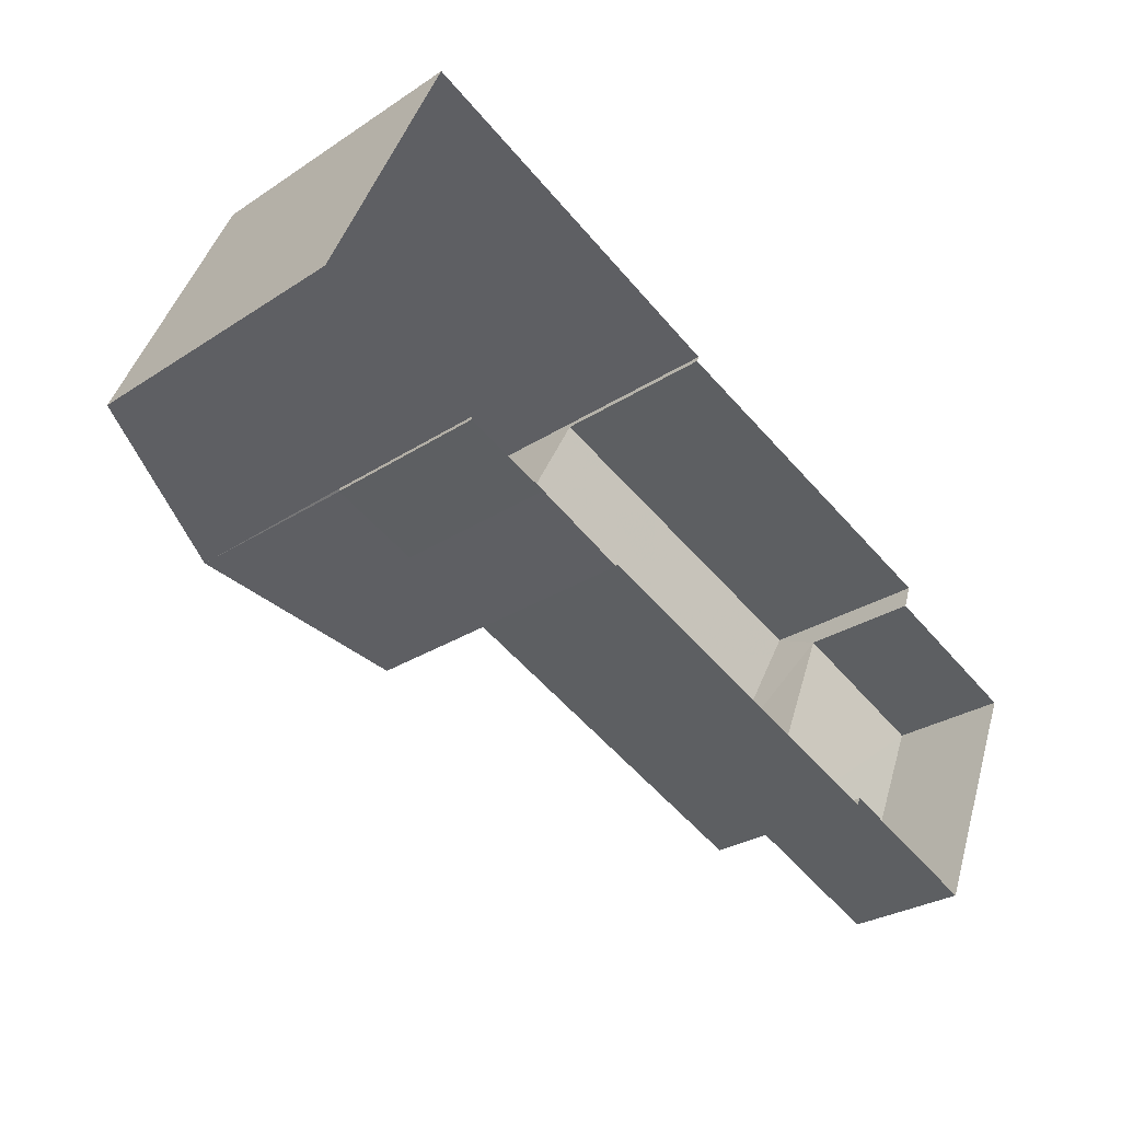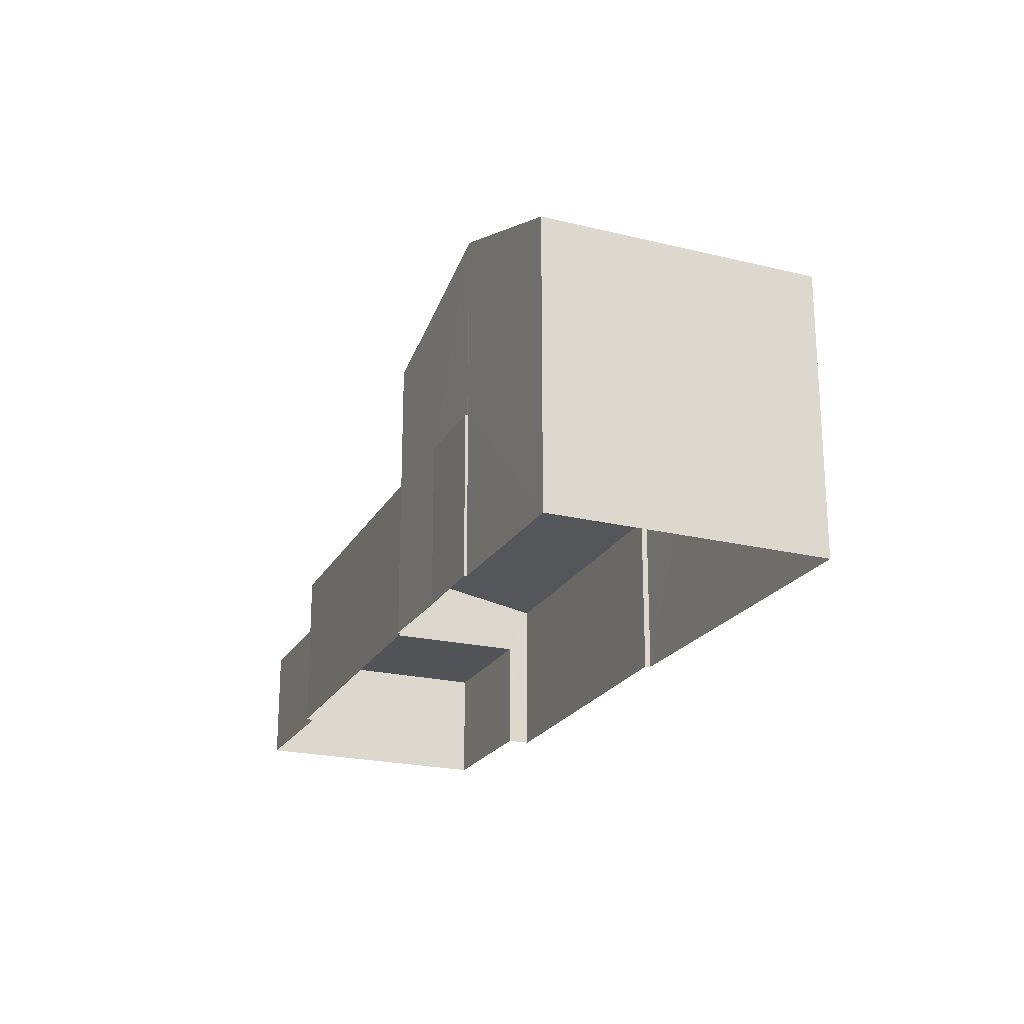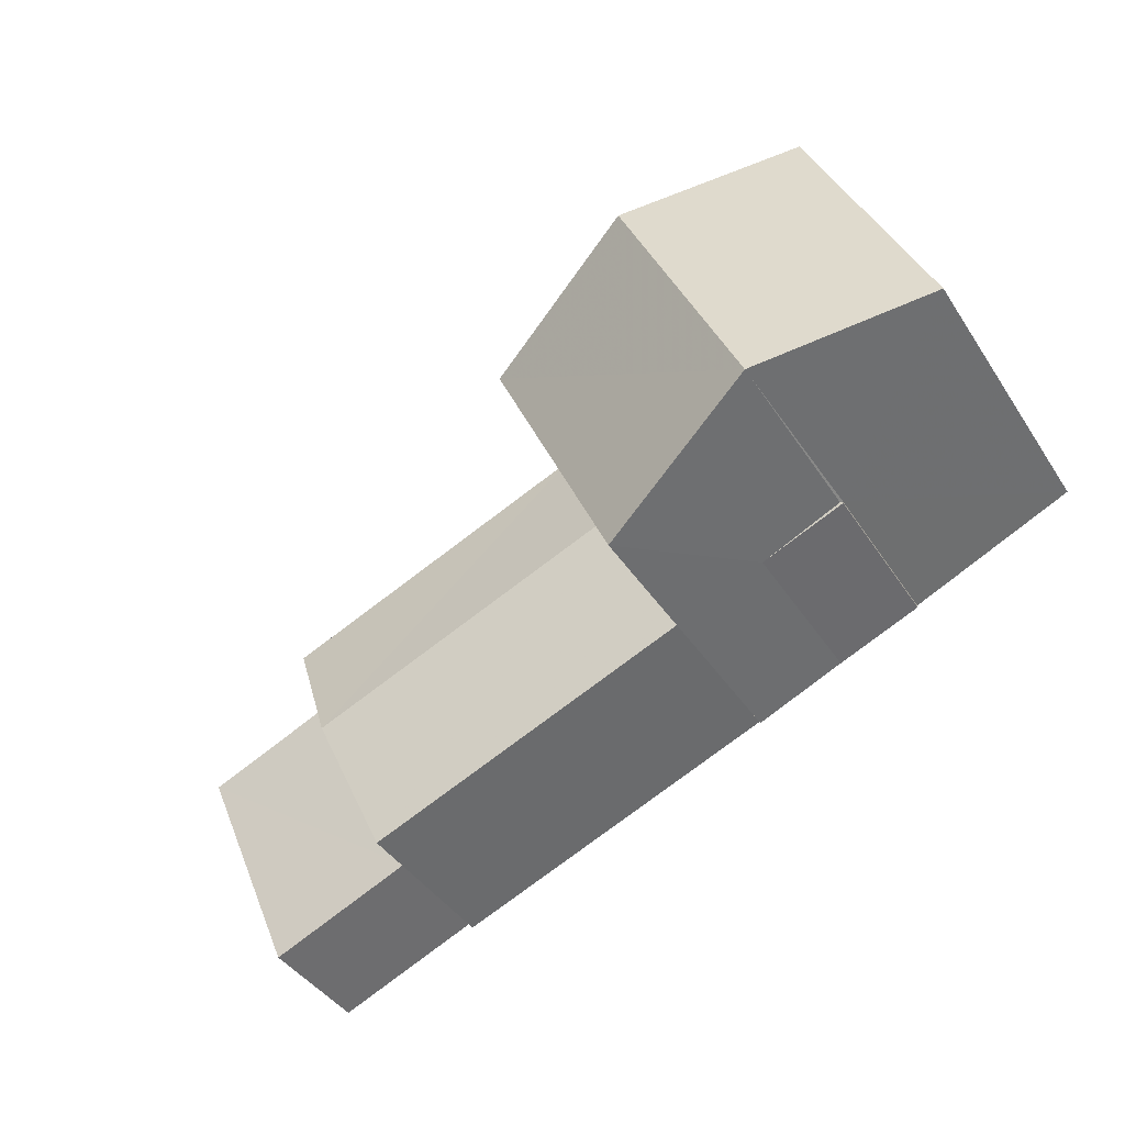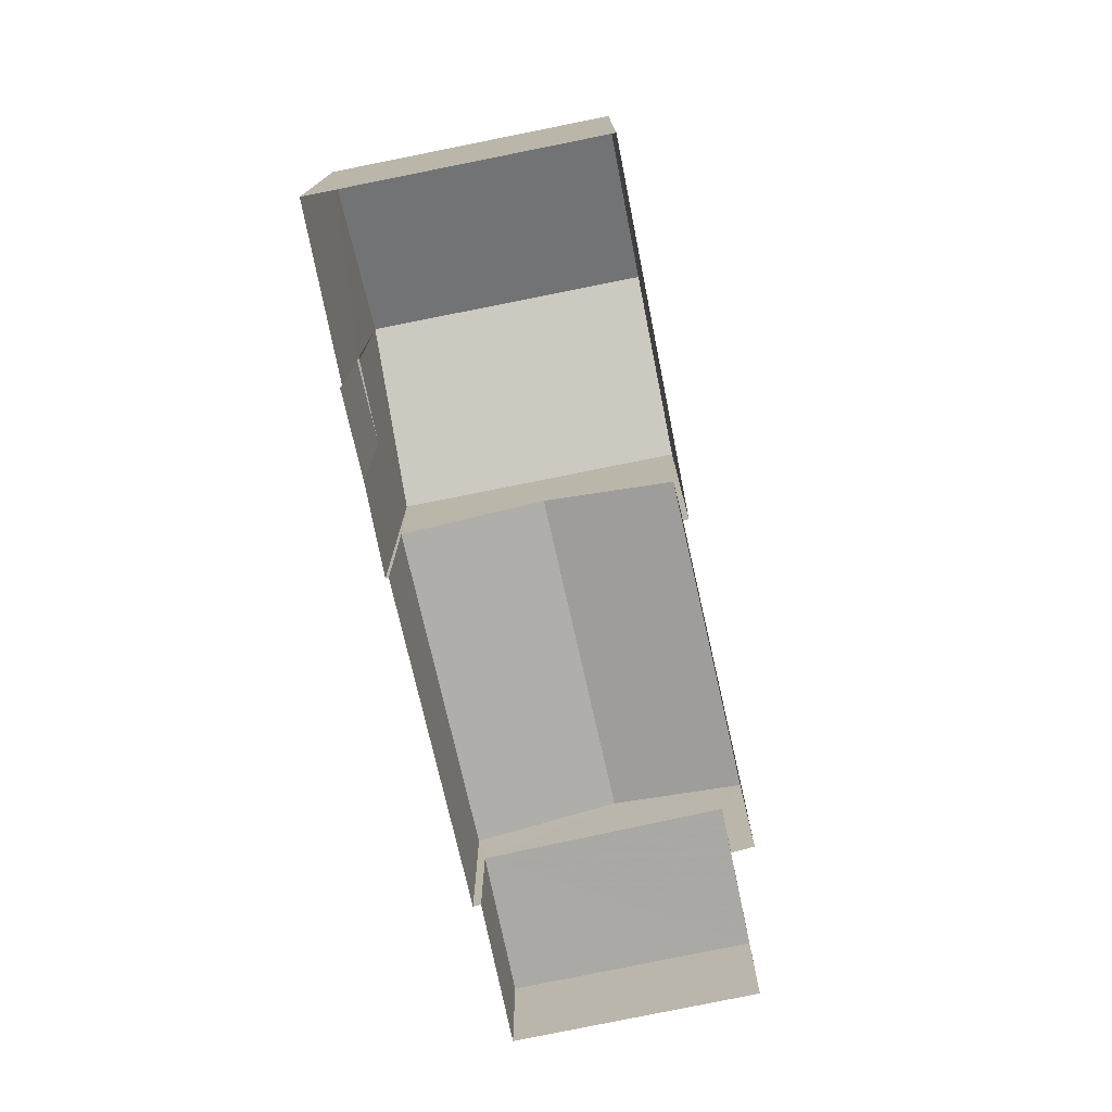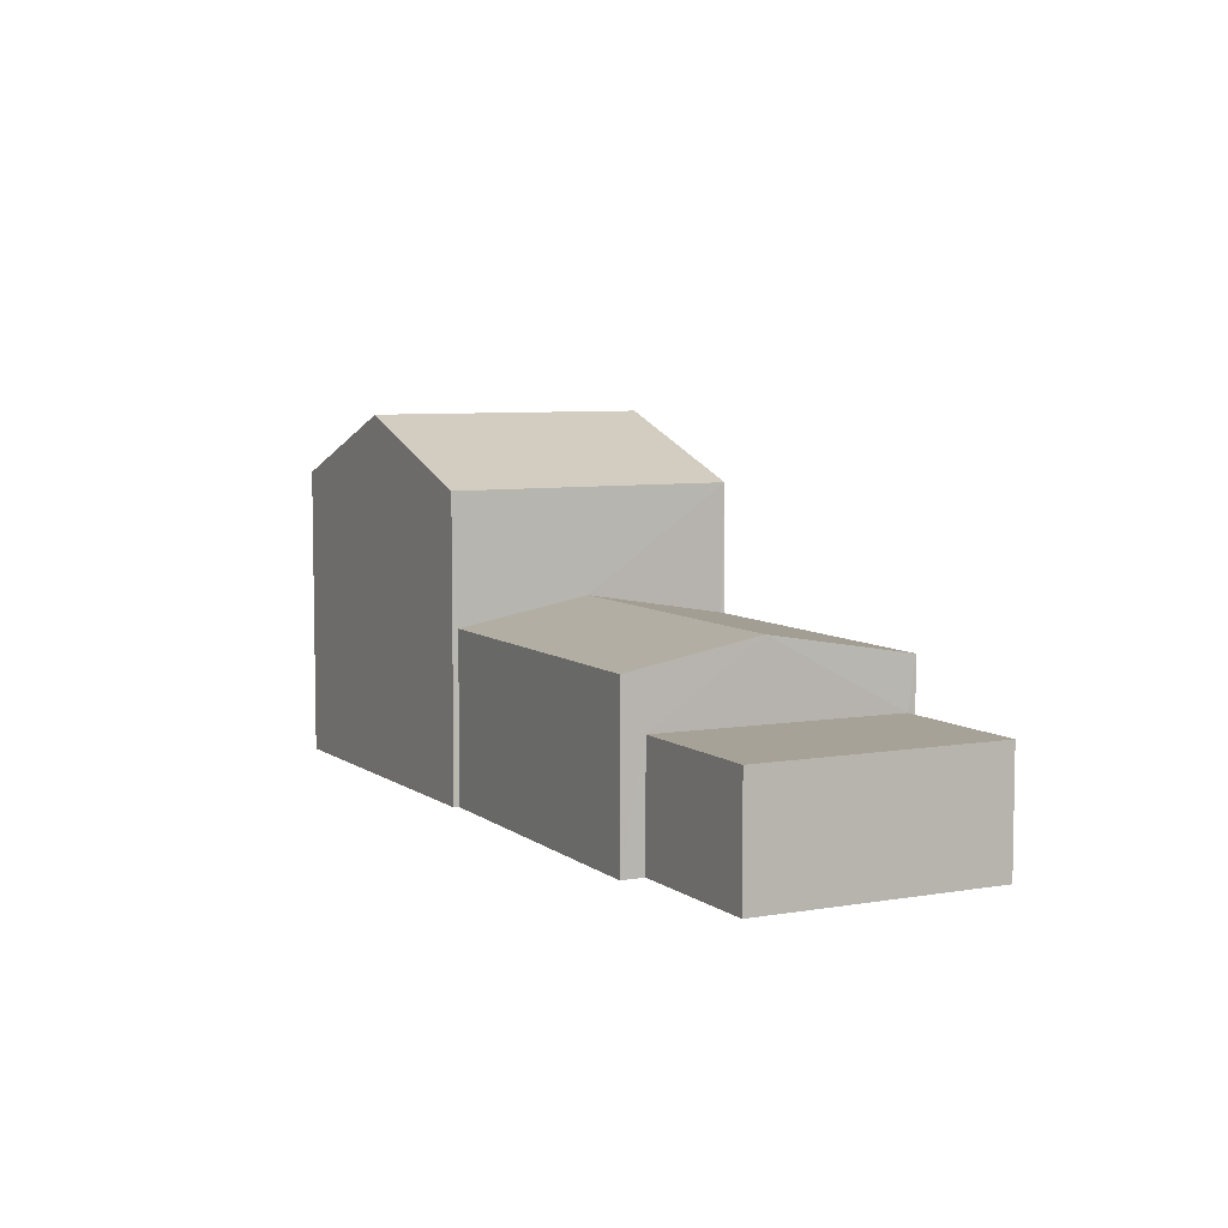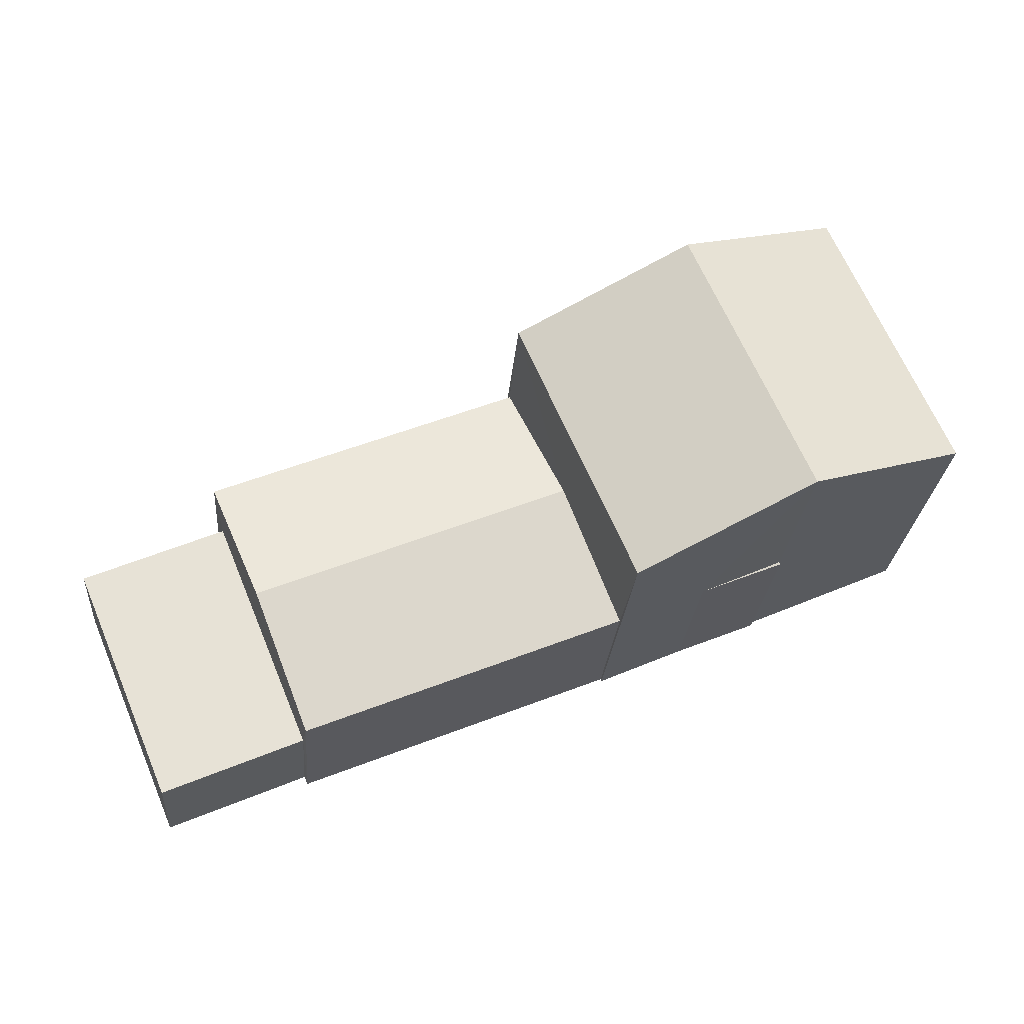
<metadata>
{"format":"obj","ext":"obj","renderer":"f3d","projection":"perspective","resolution":1024,"background":"white","views":[{"elev":-27.9,"azim":134.9,"up":"+Y"},{"elev":-22.0,"azim":90.3,"up":"+Z"},{"elev":-41.0,"azim":30.2,"up":"+Y"},{"elev":-75.3,"azim":125.0,"up":"+Z"},{"elev":6.6,"azim":-94.1,"up":"+Z"},{"elev":-25.5,"azim":-4.7,"up":"+Y"}]}
</metadata>
<code>
v -2.25e+05 -1.285e+05 12.7
v -2.25e+05 -1.285e+05 12.7
v -2.25e+05 -1.285e+05 12.7
v -2.25e+05 -1.285e+05 12.7
v -2.25e+05 -1.285e+05 12.7
v -2.25e+05 -1.285e+05 12.7
v -2.25e+05 -1.285e+05 12.7
v -2.251e+05 -1.285e+05 12.7
v -2.251e+05 -1.285e+05 12.7
v -2.25e+05 -1.285e+05 12.7
v -2.25e+05 -1.285e+05 12.7
v -2.251e+05 -1.285e+05 12.7
v -2.251e+05 -1.285e+05 12.7
v -2.251e+05 -1.285e+05 12.7
v -2.251e+05 -1.285e+05 12.7
v -2.25e+05 -1.285e+05 19.39
v -2.25e+05 -1.285e+05 18.18
v -2.25e+05 -1.285e+05 19.39
v -2.25e+05 -1.285e+05 18.18
v -2.25e+05 -1.285e+05 15.82
v -2.25e+05 -1.285e+05 15.83
v -2.25e+05 -1.285e+05 15.82
v -2.25e+05 -1.285e+05 18.18
v -2.25e+05 -1.285e+05 18.18
v -2.25e+05 -1.285e+05 16.27
v -2.251e+05 -1.285e+05 16.27
v -2.251e+05 -1.285e+05 15.82
v -2.25e+05 -1.285e+05 15.82
v -2.251e+05 -1.285e+05 14.88
v -2.251e+05 -1.285e+05 14.88
v -2.251e+05 -1.285e+05 14.88
v -2.251e+05 -1.285e+05 14.88
v -2.25e+05 -1.285e+05 15.82
v -2.251e+05 -1.285e+05 15.82
v -2.25e+05 -1.285e+05 15.82
f 1 2 3
f 4 1 5
f 6 7 3
f 7 8 9
f 10 11 5
f 12 13 9
f 14 10 15
f 15 9 13
f 3 10 1
f 10 5 1
f 3 7 10
f 7 9 15
f 10 7 15
f 16 17 18
f 16 19 17
f 20 21 22
f 23 24 16
f 18 23 16
f 25 26 27
f 28 25 27
f 29 30 31
f 29 32 30
f 33 34 26
f 25 33 26
f 21 35 22
f 20 22 2
f 1 20 2
f 3 2 22
f 35 3 22
f 35 6 3
f 1 4 20
f 16 21 20
f 35 21 16
f 24 6 35
f 20 4 19
f 24 35 16
f 16 20 19
f 19 4 5
f 17 19 5
f 7 6 28
f 6 24 28
f 10 33 11
f 25 24 23
f 28 24 25
f 33 25 23
f 11 33 23
f 30 13 12
f 31 30 12
f 32 14 15
f 9 8 29
f 32 29 26
f 34 14 32
f 8 27 29
f 34 32 26
f 29 27 26
f 9 31 12
f 9 29 31
f 28 27 8
f 7 28 8
f 17 5 18
f 5 11 18
f 11 23 18
f 32 13 30
f 32 15 13
f 10 14 34
f 33 10 34

</code>
